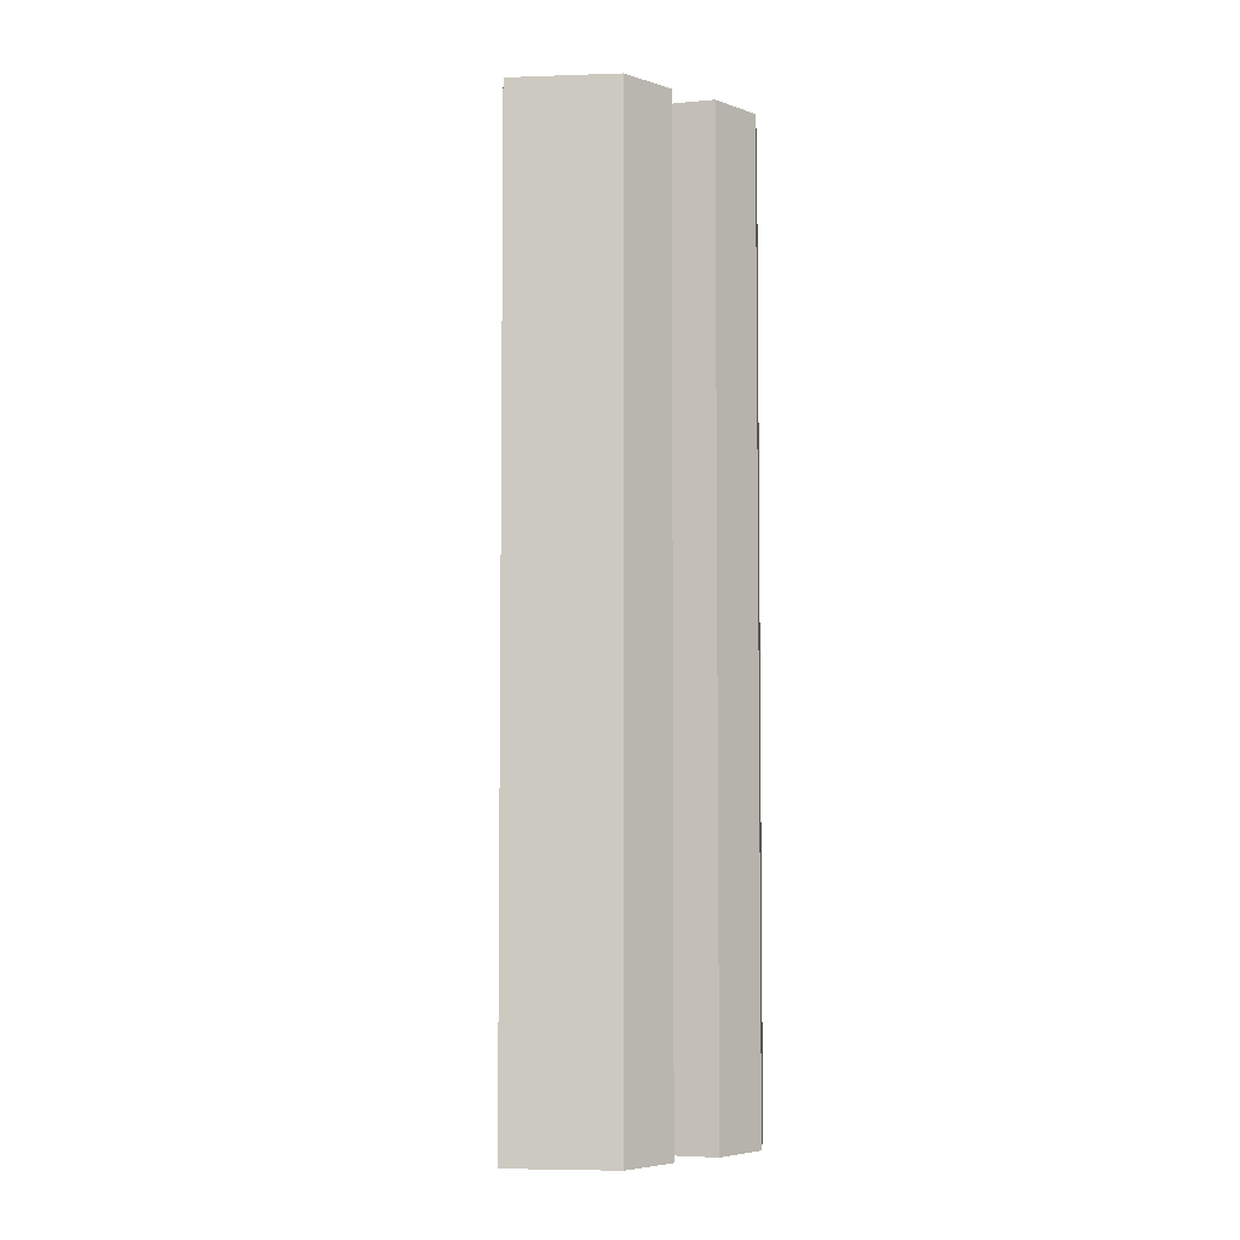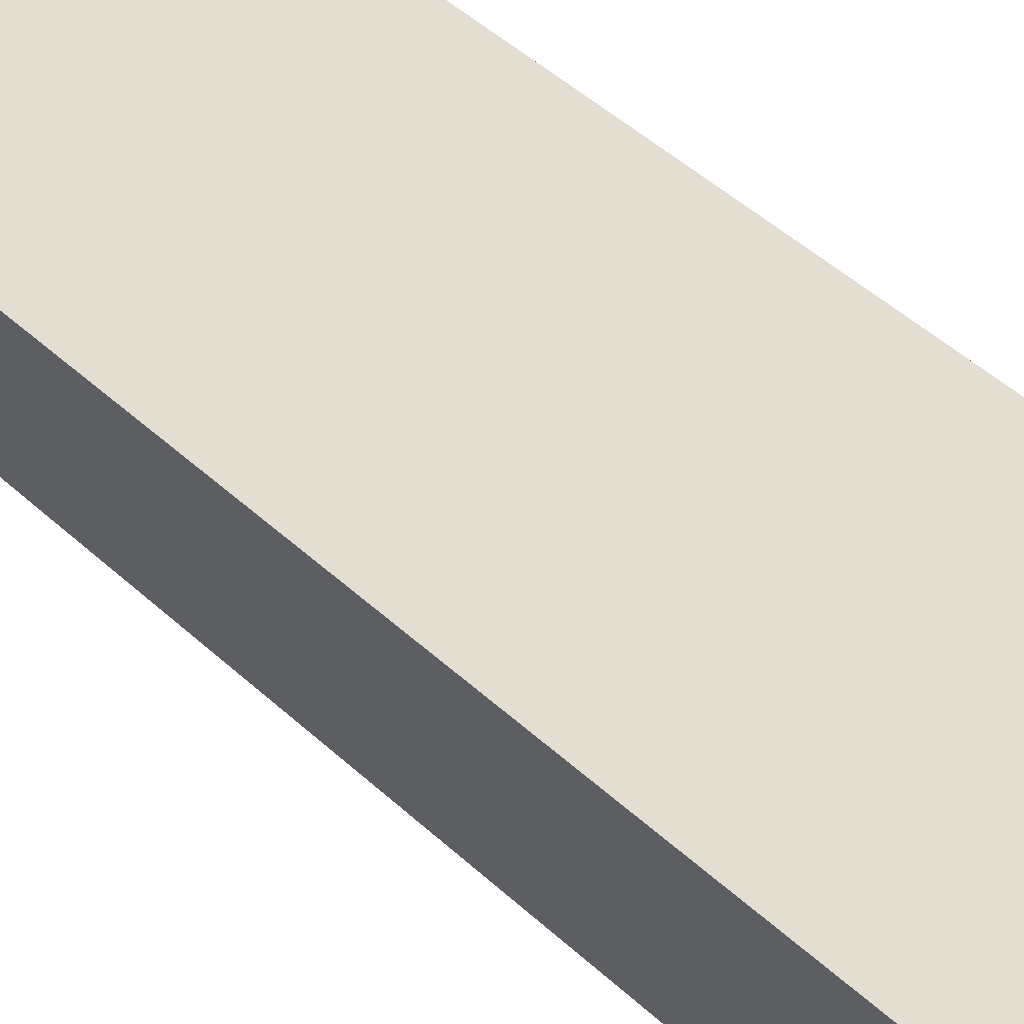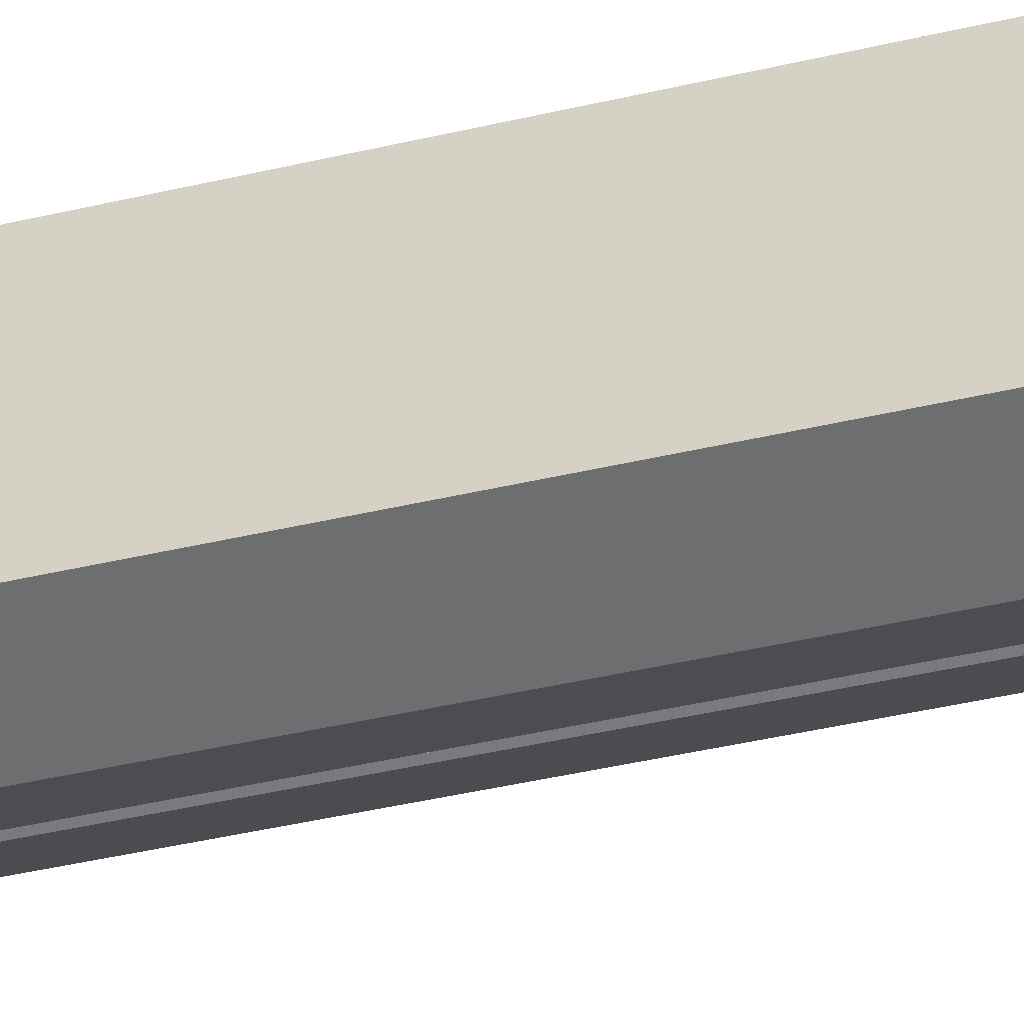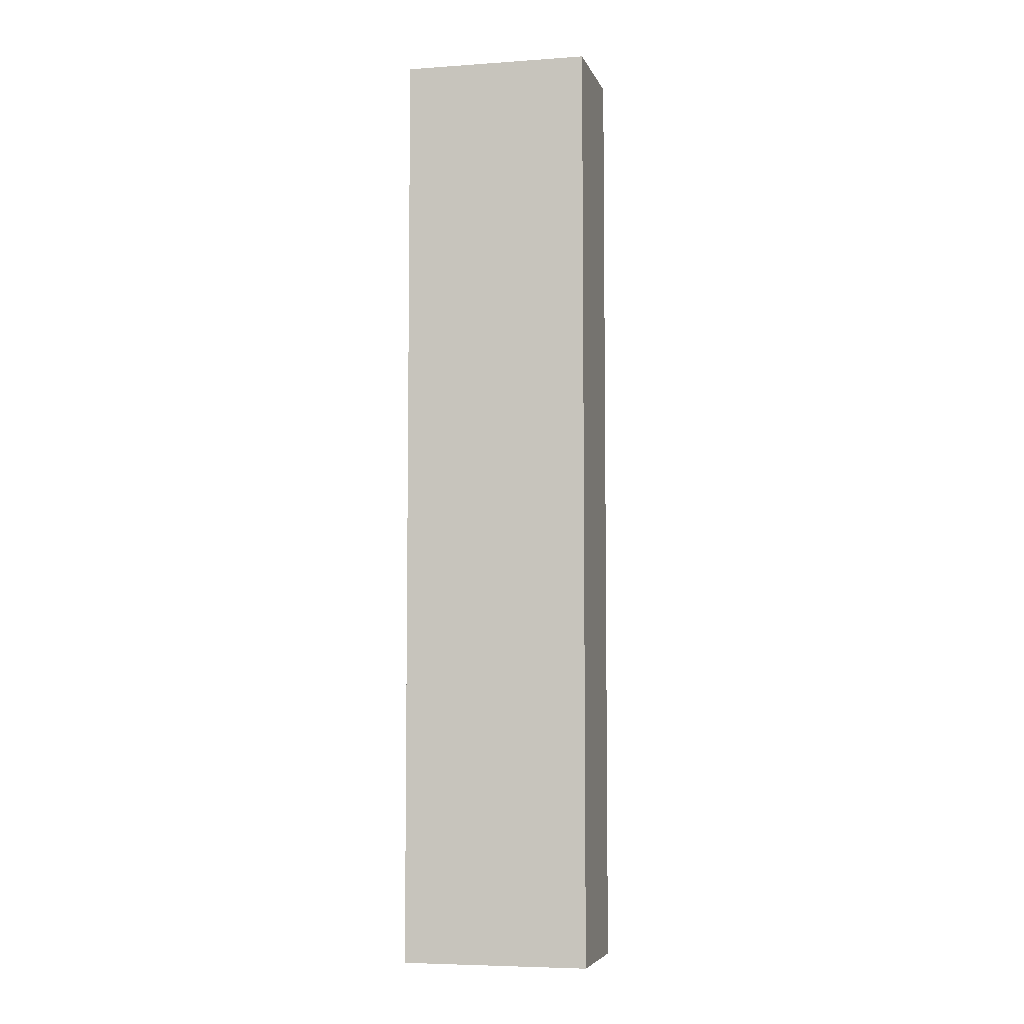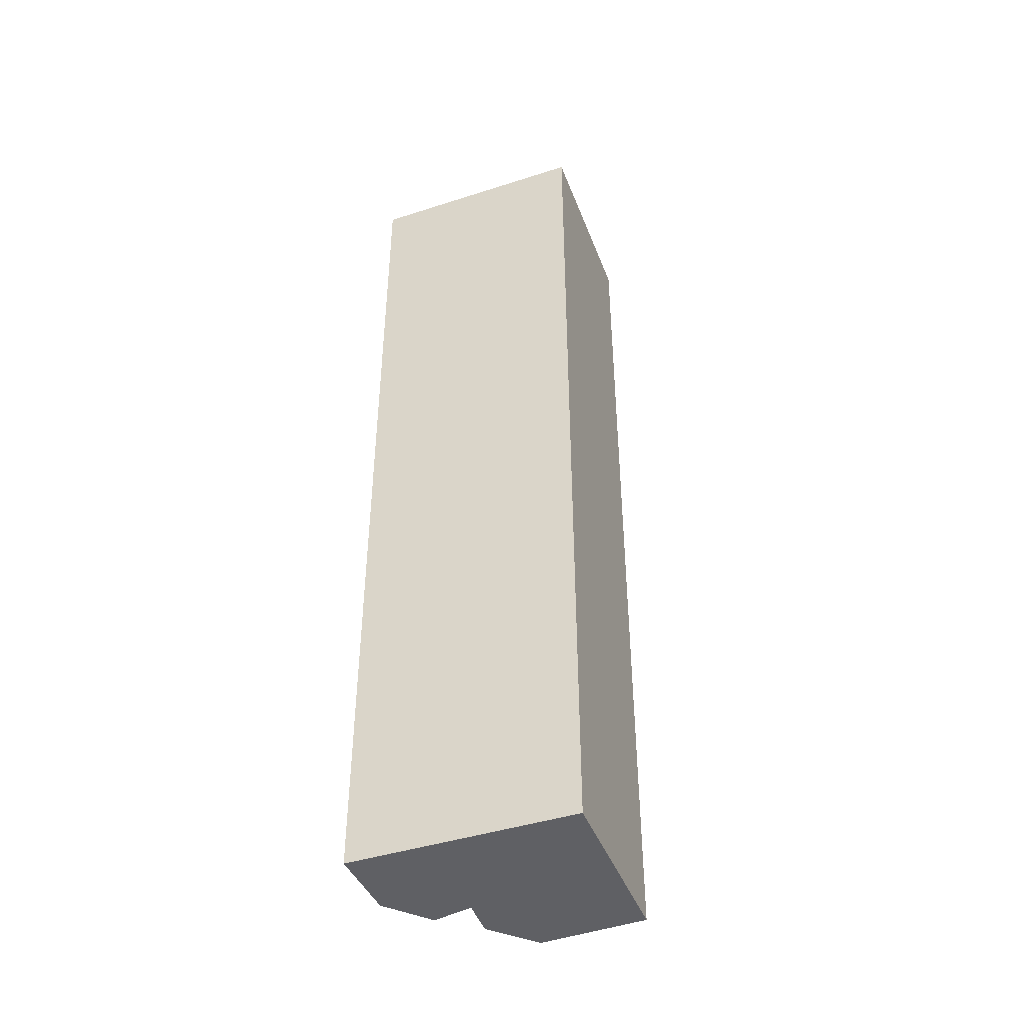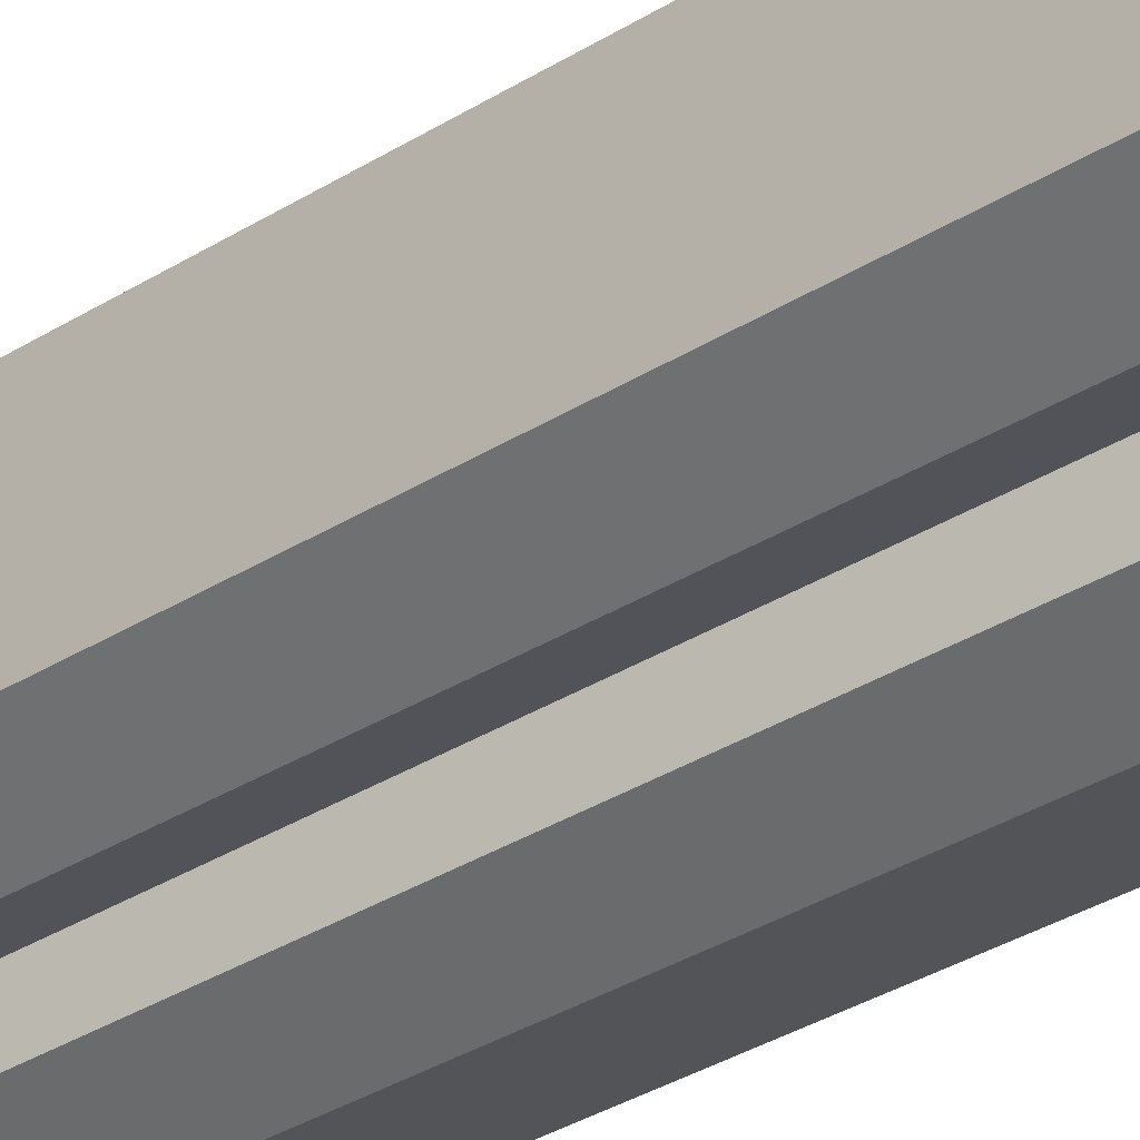
<metadata>
{"format":"obj","ext":"obj","renderer":"f3d","projection":"perspective","resolution":1024,"background":"white","views":[{"elev":-5.3,"azim":107.2,"up":"+Y"},{"elev":39.1,"azim":140.4,"up":"+Z"},{"elev":-42.6,"azim":-74.3,"up":"+Z"},{"elev":-5.8,"azim":26.4,"up":"+Y"},{"elev":-43.6,"azim":-55.4,"up":"+Y"},{"elev":-34.8,"azim":129.8,"up":"+Z"}]}
</metadata>
<code>
v  0 15.18 9.295e-16
v  0.87 15.18 3.532
v  1.203 15.18 -0.267
v  1.998 15.18 0.147
v  2.018 15.18 0.81
v  2.631 15.18 0.627
v  3.457 15.18 1.094
v  3.796 15.18 2.779
v  2.631 -3.839e-17 0.627
v  2.018 -4.96e-17 0.81
v  1.203 1.635e-17 -0.267
v  0 0 0
v  1.998 -9.001e-18 0.147
v  3.796 -1.702e-16 2.779
v  3.457 -6.699e-17 1.094
v  0.87 -2.163e-16 3.532
g defaultobject
f 1 2 3
f 4 3 2
f 5 4 2
f 6 5 2
f 7 6 2
f 8 7 2
f 9 5 6
f 5 9 10
f 11 1 3
f 1 11 12
f 10 4 5
f 4 10 13
f 14 7 8
f 7 14 15
f 13 3 4
f 3 13 11
f 15 6 7
f 6 15 9
f 12 2 1
f 2 12 16
f 16 8 2
f 8 16 14
f 12 11 16
f 13 16 11
f 10 16 13
f 9 16 10
f 15 16 9
f 14 16 15

</code>
